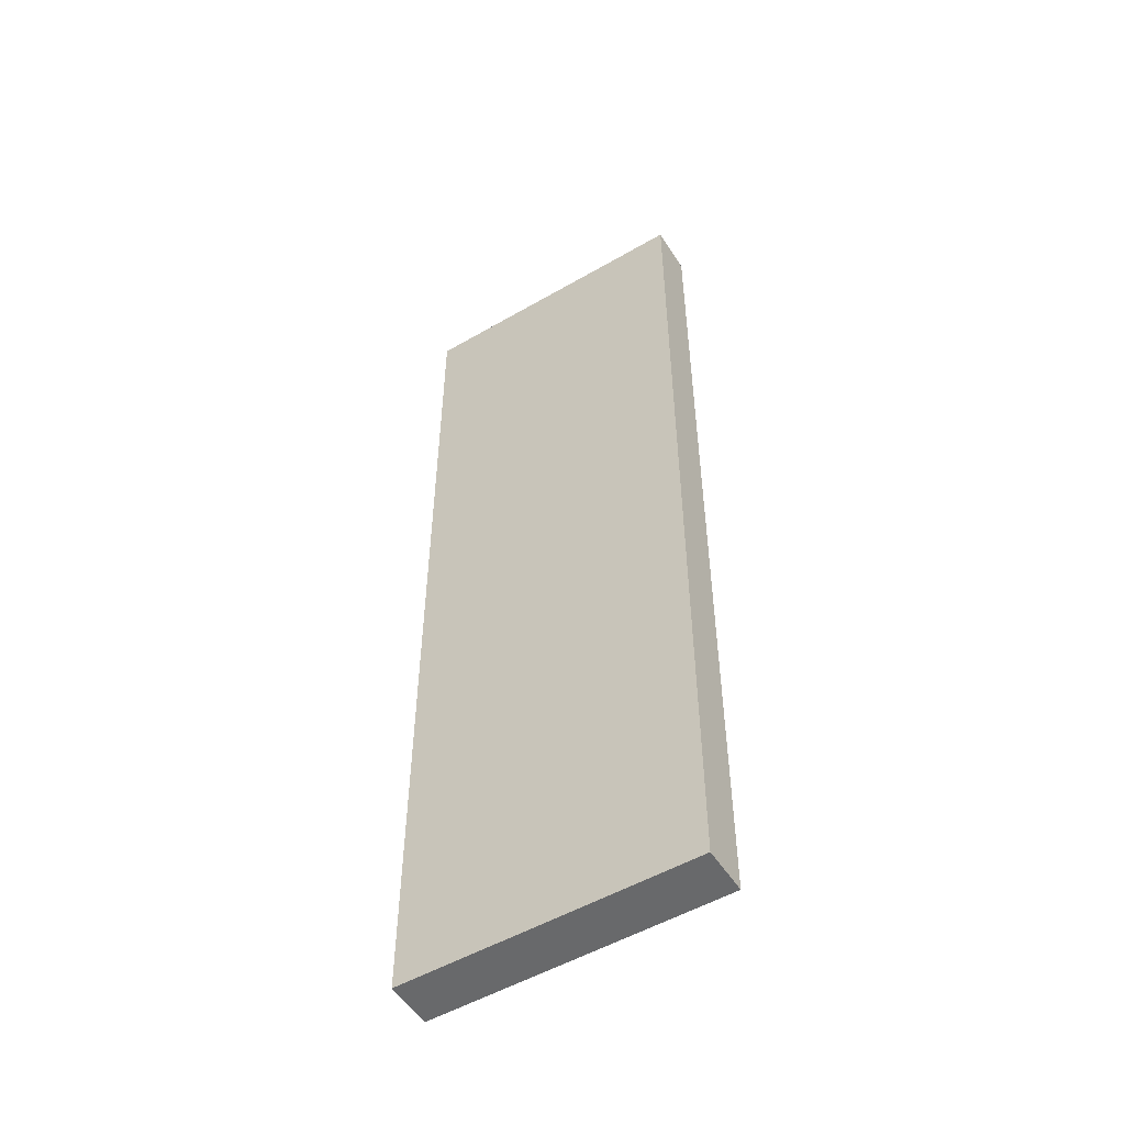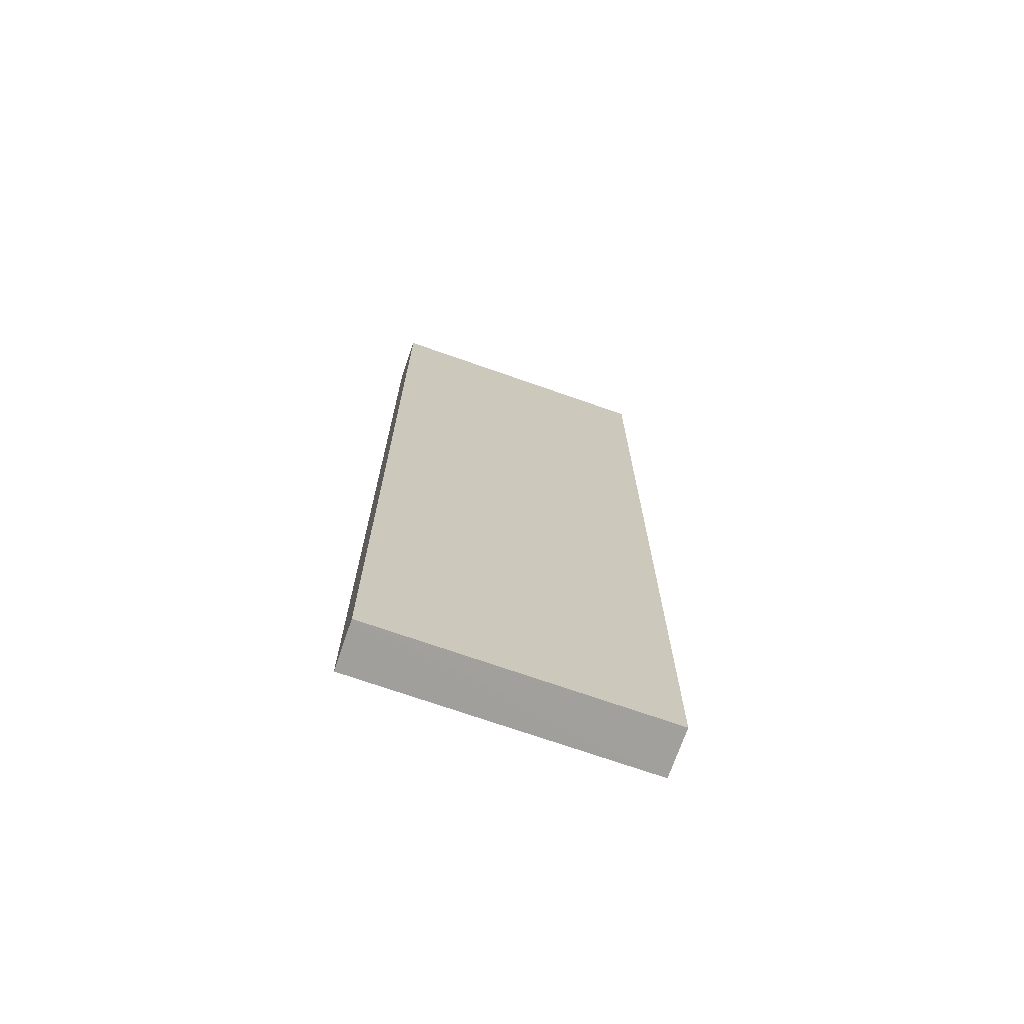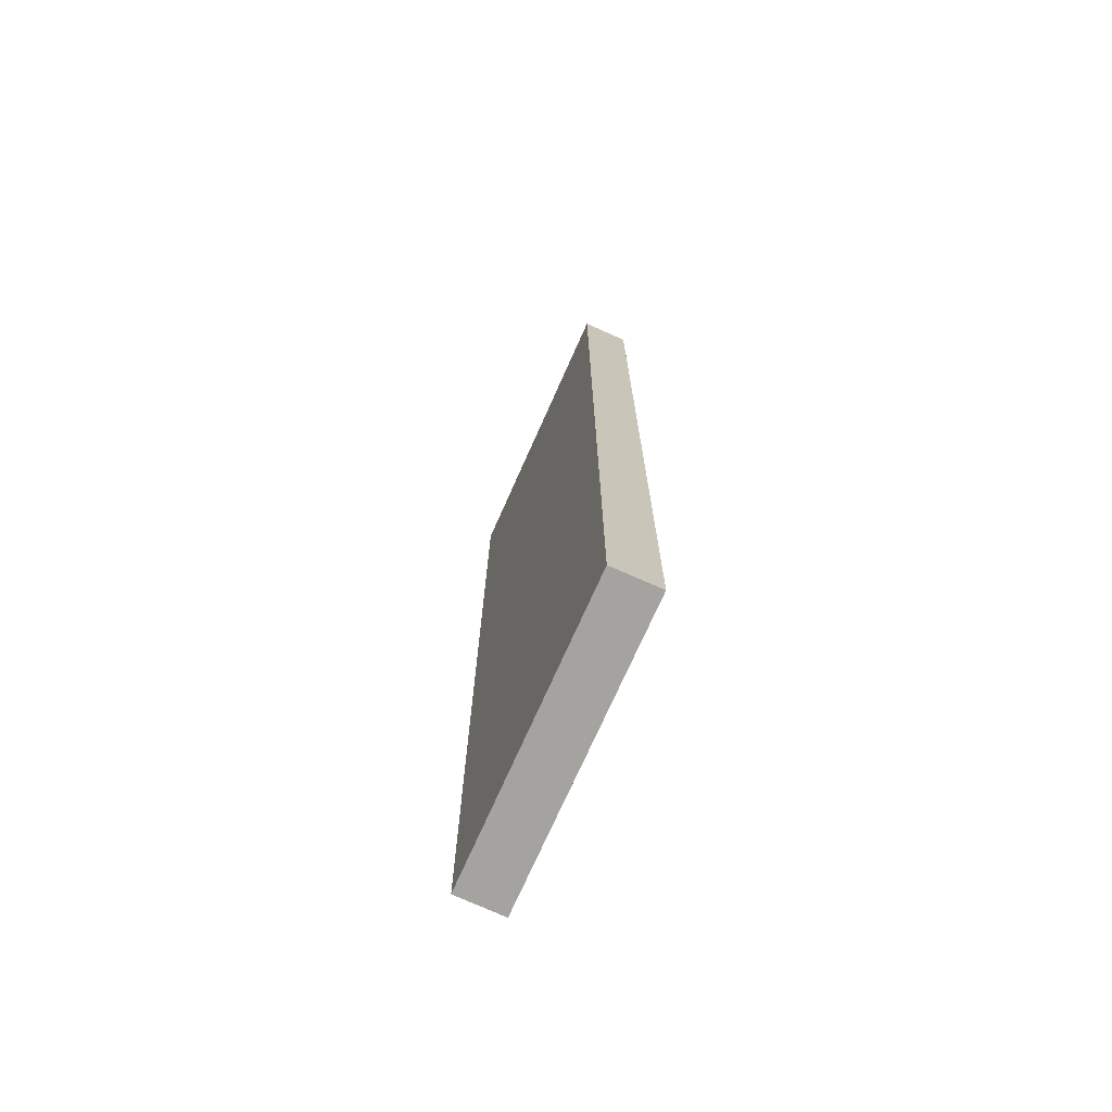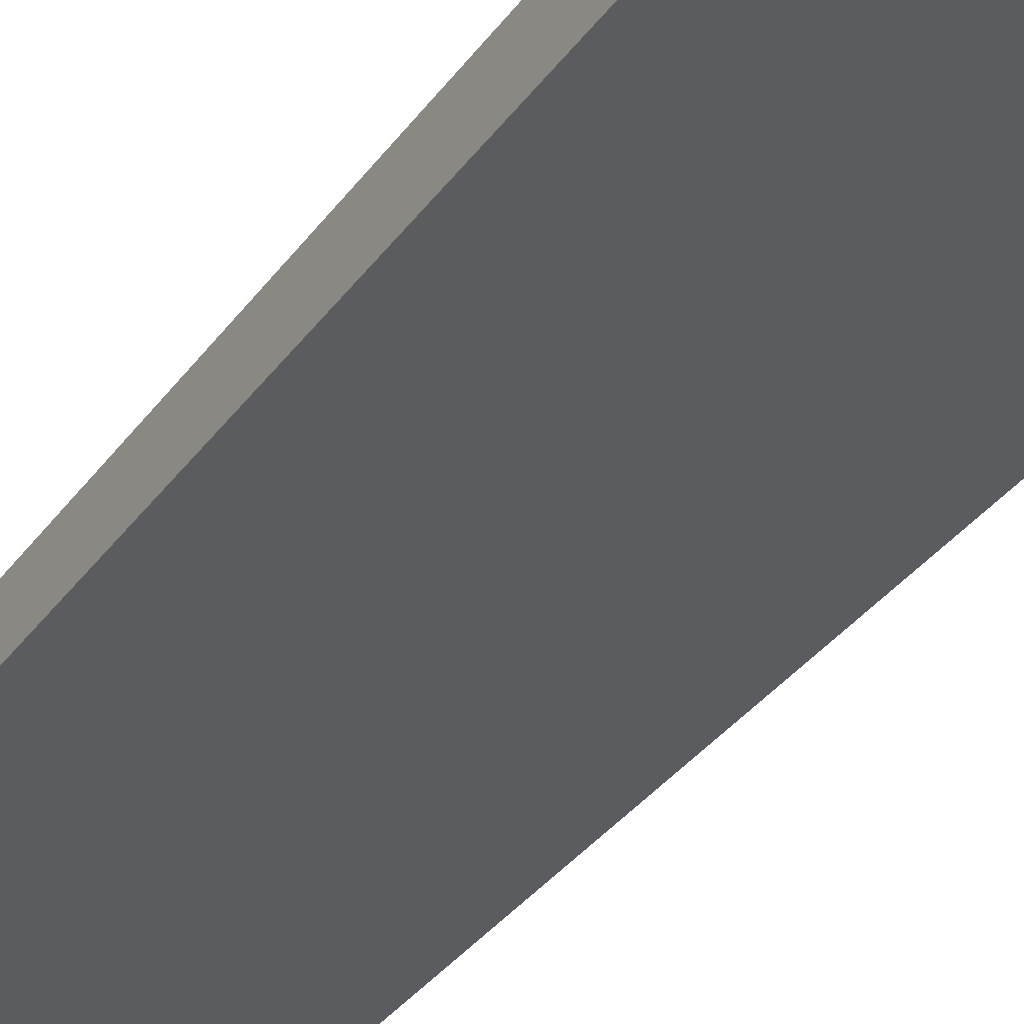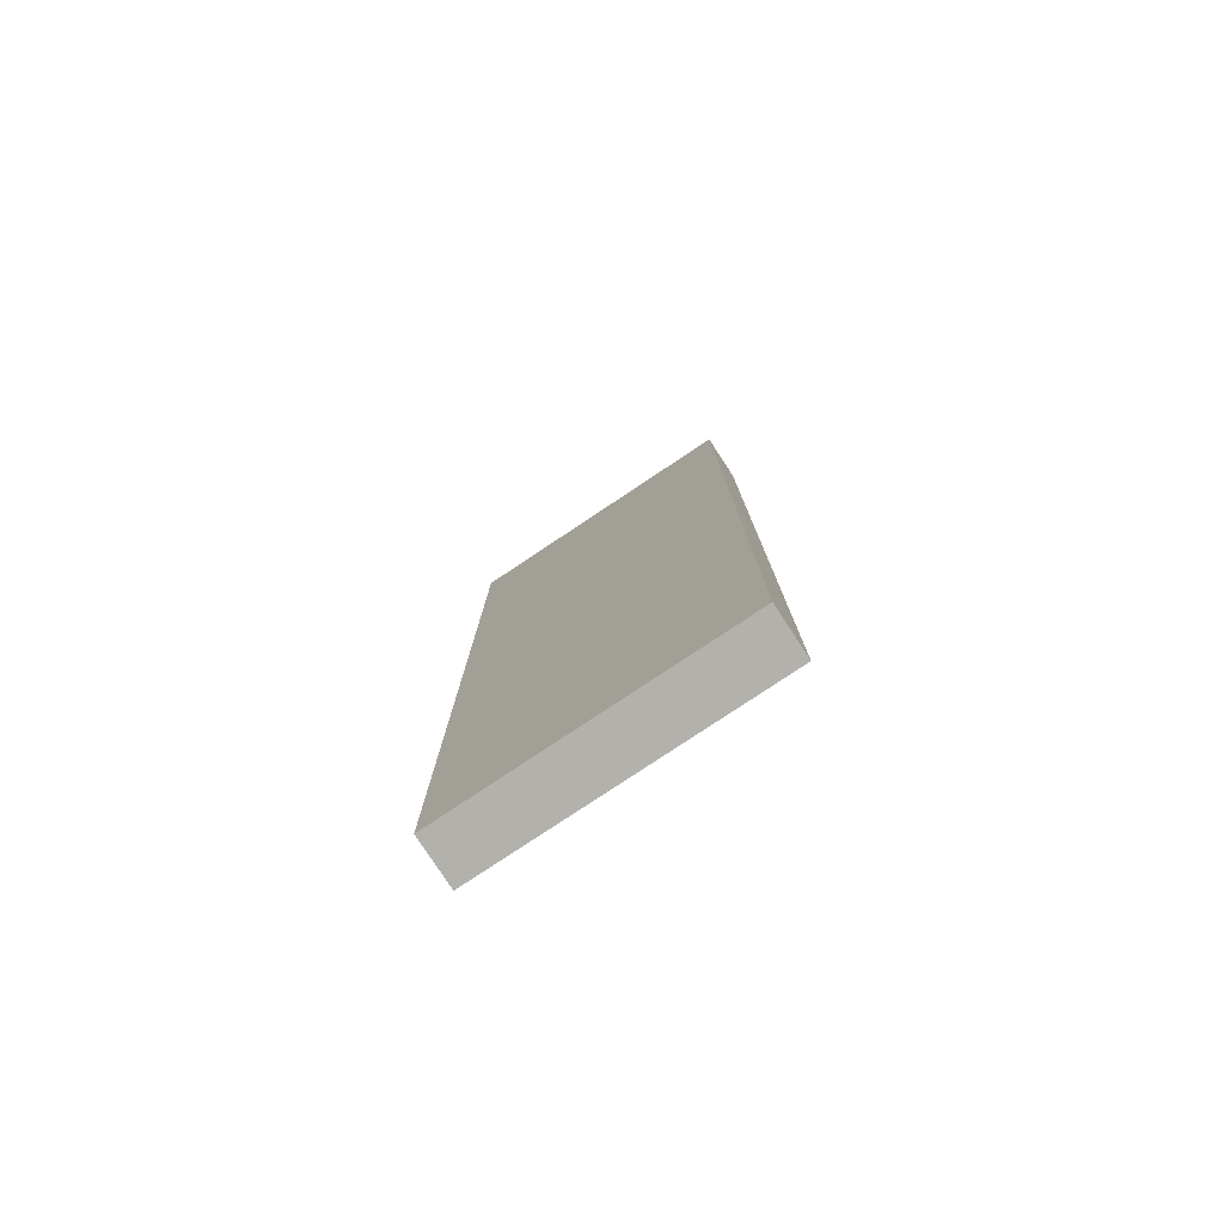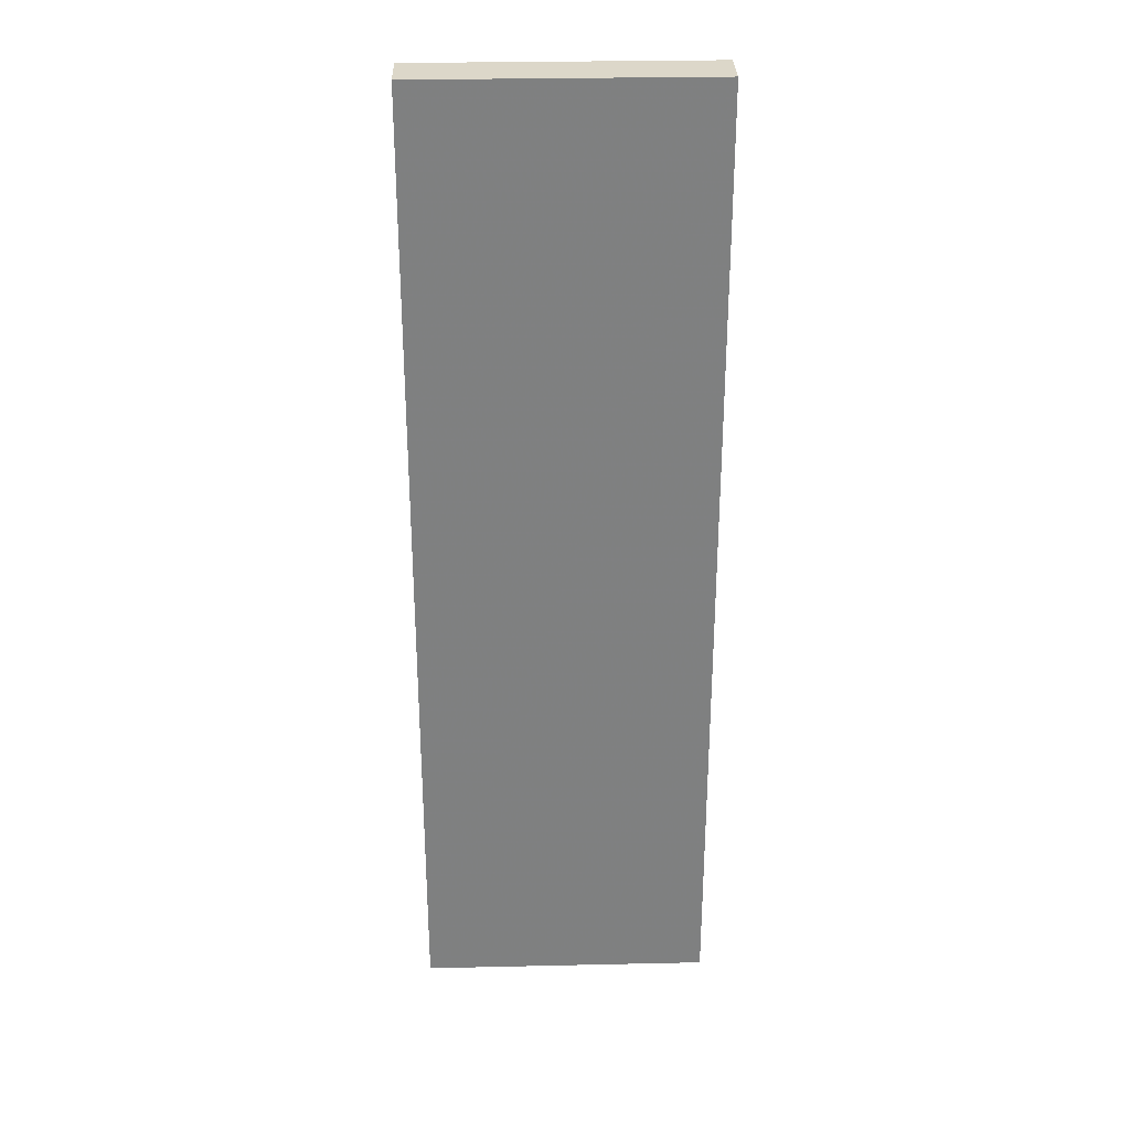
<metadata>
{"format":"obj","ext":"obj","renderer":"f3d","projection":"perspective","resolution":1024,"background":"white","views":[{"elev":-52.6,"azim":-148.0,"up":"+Z"},{"elev":-71.5,"azim":160.8,"up":"+Z"},{"elev":-73.0,"azim":-114.0,"up":"+Z"},{"elev":-34.7,"azim":149.4,"up":"+Y"},{"elev":-79.1,"azim":33.7,"up":"+Z"},{"elev":30.2,"azim":-1.9,"up":"+Z"}]}
</metadata>
<code>
o 3394
v 2244 1880 14.2
v 2244 1880 14.2
v 2244 1880 14.2
v 2244 1880 14
v 2244 1880 14
v 2244 1880 14
v 2244 1880 14.2
v 2244 1880 14.2
v 2244 1880 14.2
v 2244 1880 14
v 2244 1880 14.2
v 2244 1880 14
v 2244 1880 14
v 2244 1880 14
v 2244 1880 14
v 2244 1880 14
v 2244 1880 14.2
v 2244 1880 14
v 2244 1880 14.2
v 2244 1880 14
v 2244 1880 14
v 2244 1880 14.2
v 2244 1880 14
v 2244 1880 14
v 2244 1880 14.2
v 2244 1880 14.2
v 2244 1880 14
v 2244 1880 14.2
v 2244 1880 14.2
f 1 2 3
f 1 4 5
f 6 2 7
f 8 9 7
f 10 7 11
f 12 13 14
f 14 15 16
f 17 15 18
f 19 20 21
f 22 23 20
f 24 25 26
f 27 28 29

</code>
